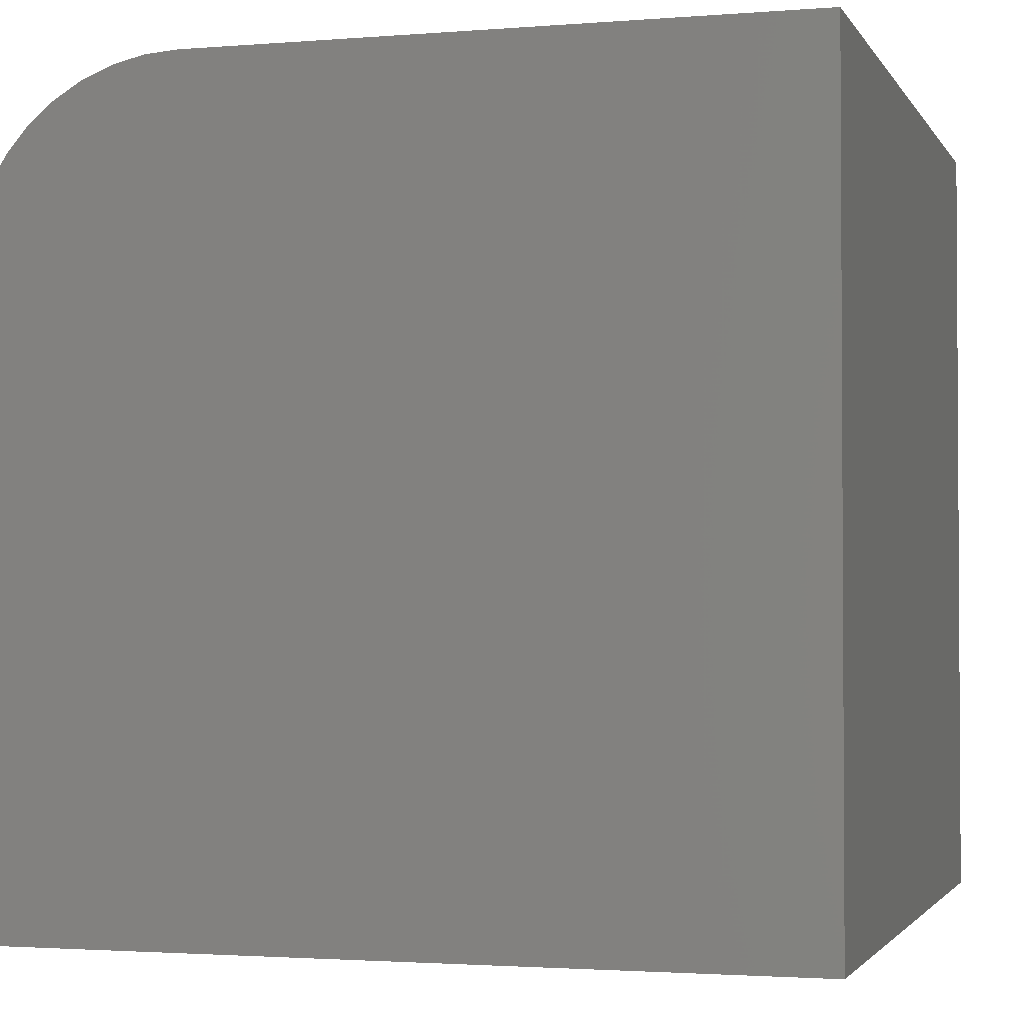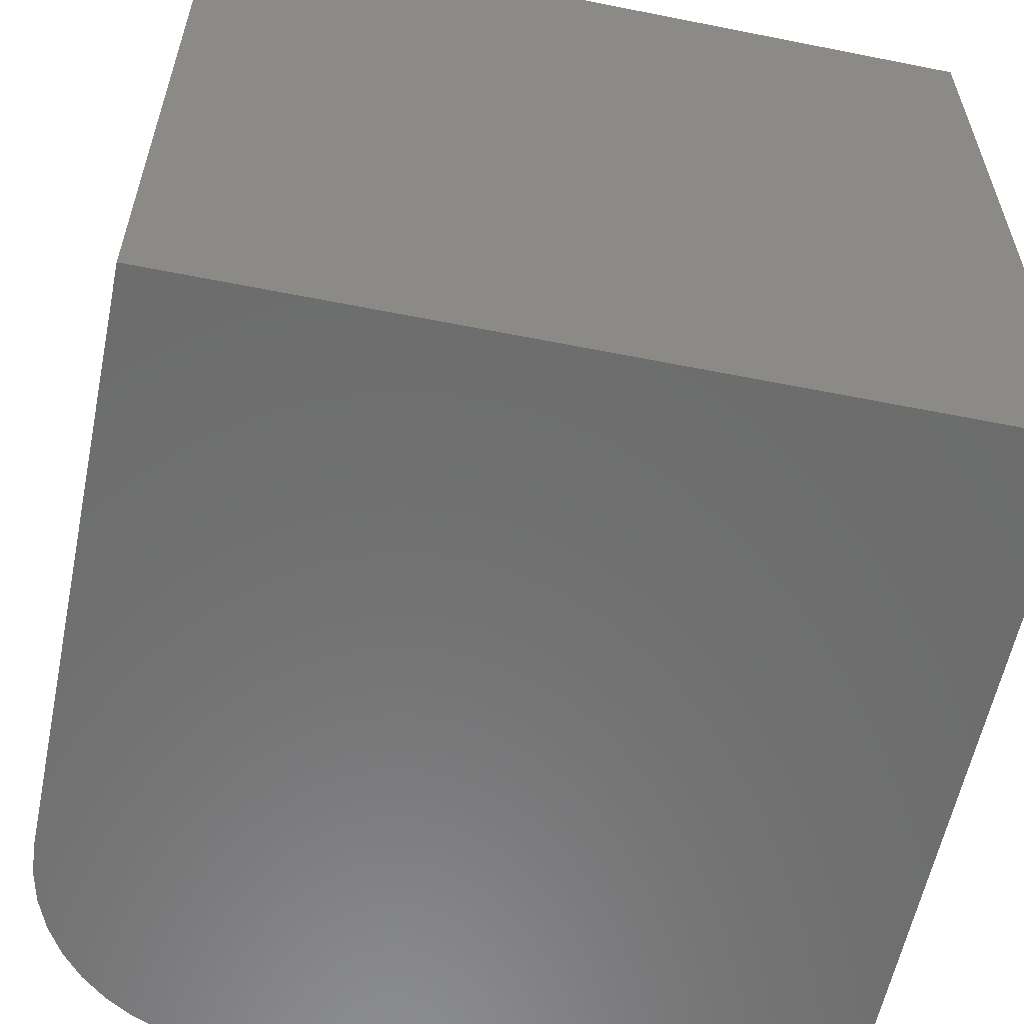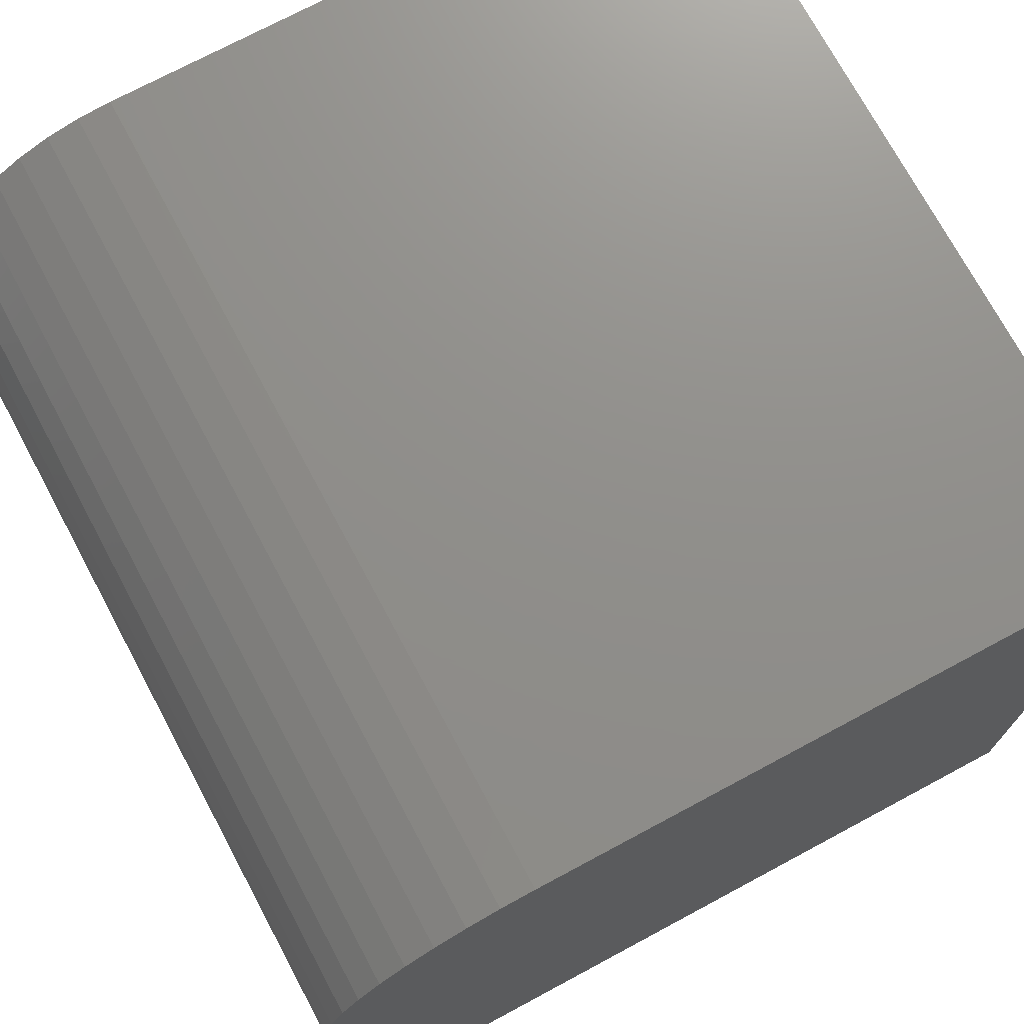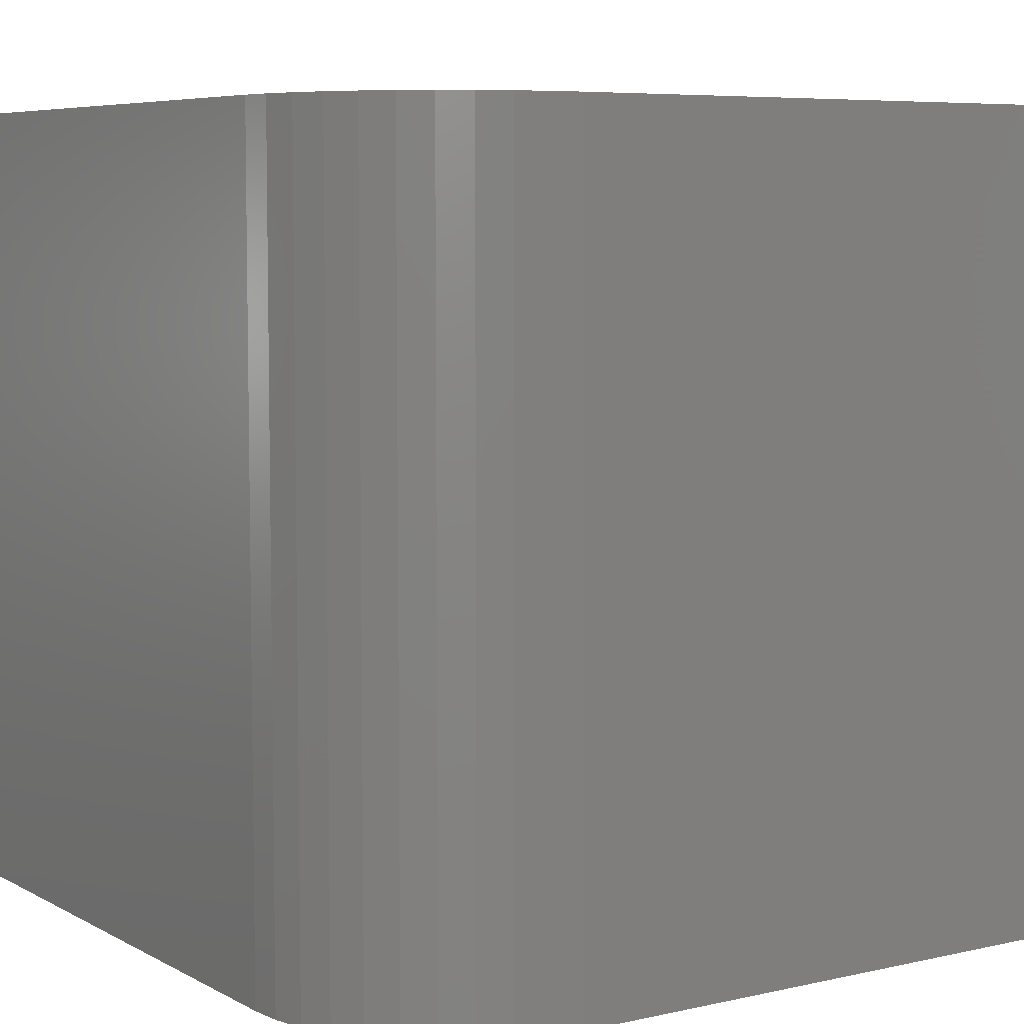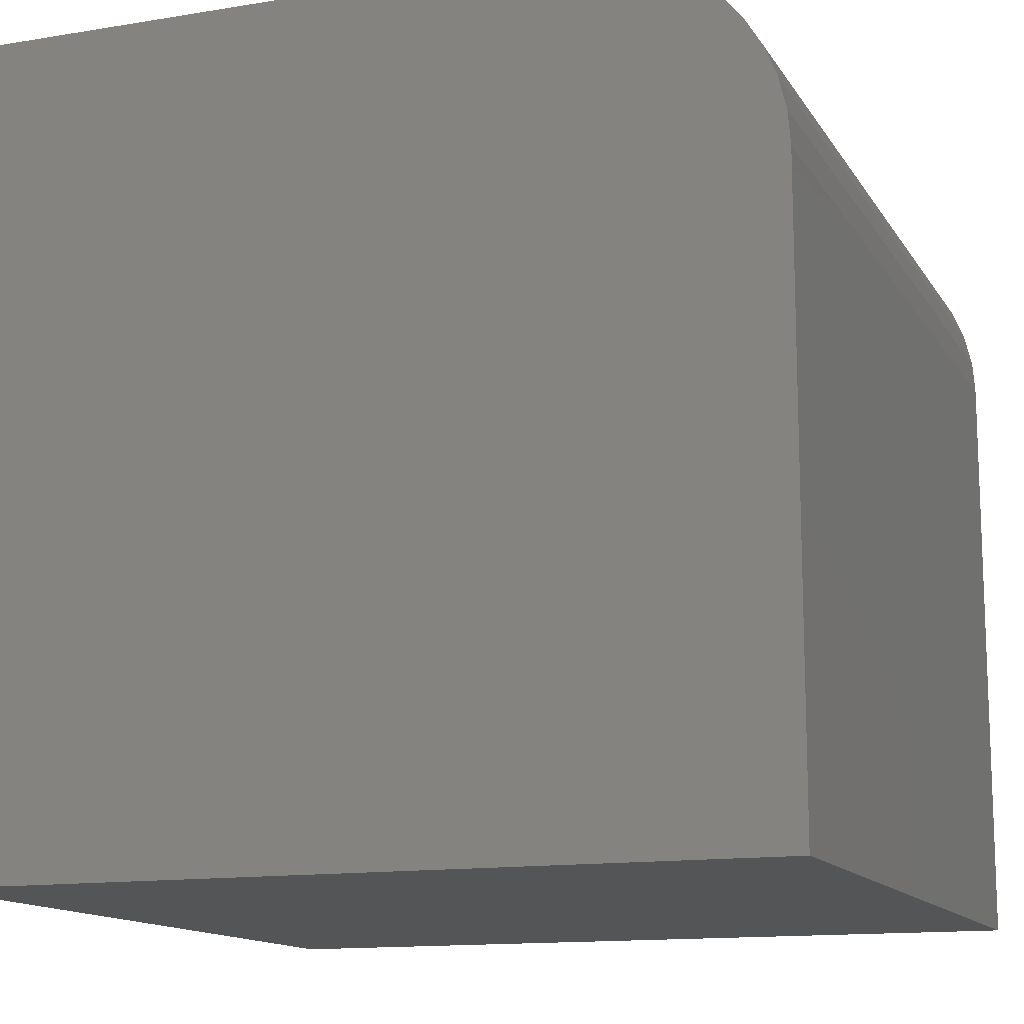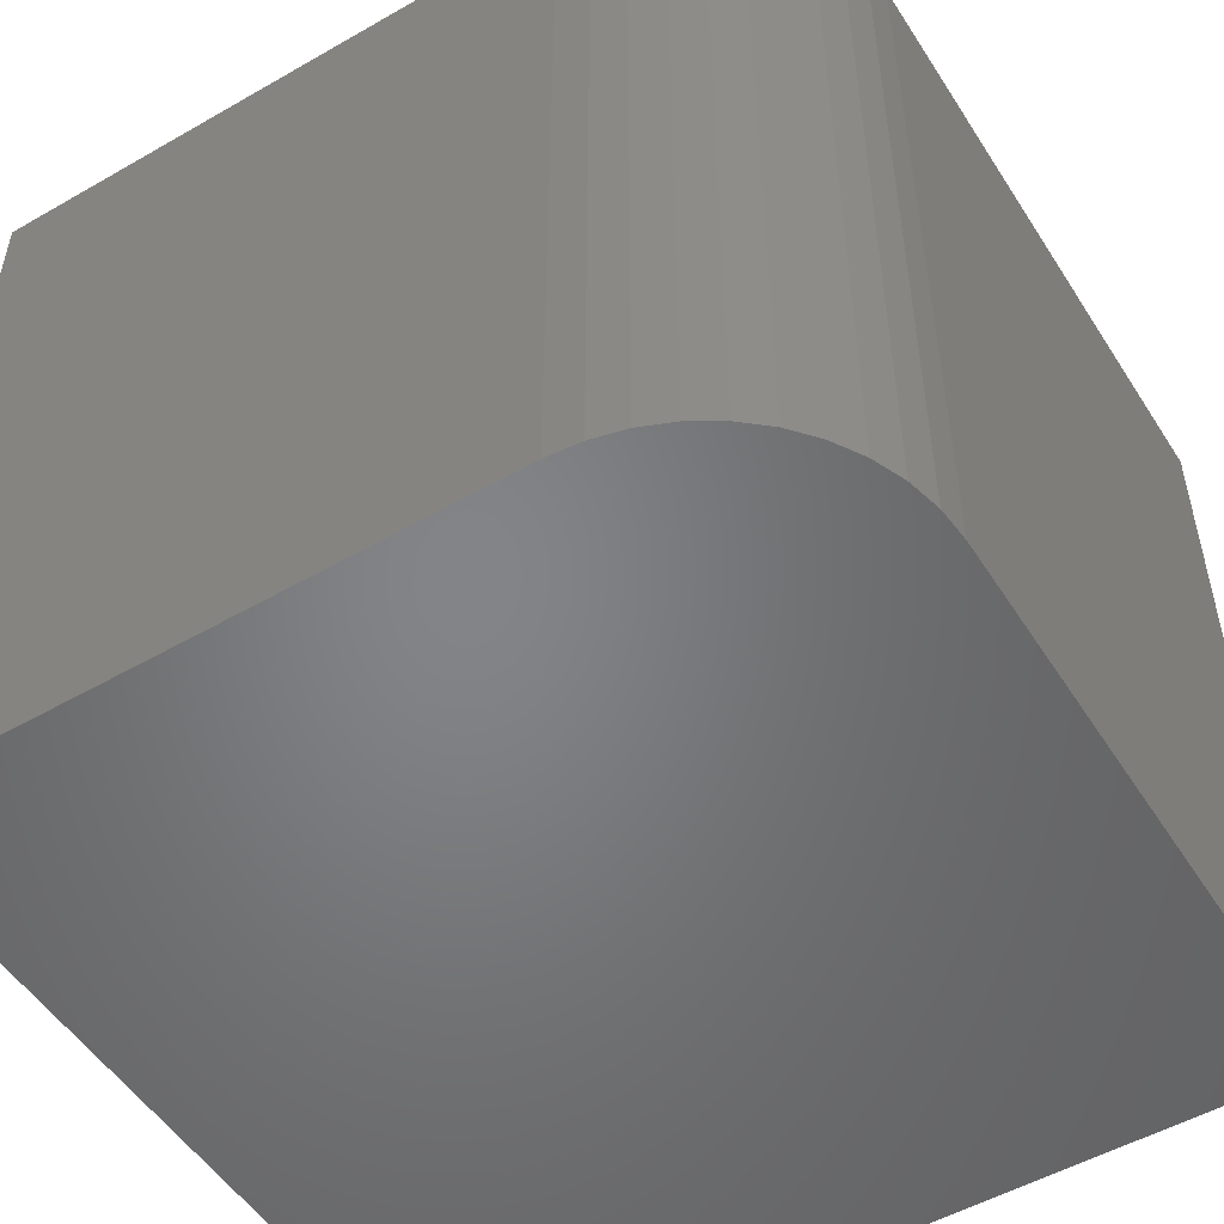
<metadata>
{"format":"stl","ext":"stl","renderer":"f3d","projection":"perspective","resolution":1024,"background":"white","views":[{"elev":-2.1,"azim":-163.7,"up":"+Z"},{"elev":-58.8,"azim":168.4,"up":"+Y"},{"elev":73.1,"azim":151.8,"up":"+Z"},{"elev":6.5,"azim":56.4,"up":"+Y"},{"elev":-13.4,"azim":20.6,"up":"+Z"},{"elev":-51.9,"azim":31.8,"up":"+Y"}]}
</metadata>
<code>
# stl→obj: 28 verts, 52 faces
v 0 10 10
v 0 10 0
v 0 0 10
v 0 0 0
v 7.41 10 10
v 7.41 0 10
v 10 0 7.41
v 10 0 0
v 10 10 7.41
v 10 10 0
v 9.241 10 9.241
v 9.505 10 8.932
v 7.815 10 9.968
v 9.968 10 7.815
v 9.873 10 8.21
v 9.718 10 8.586
v 8.932 10 9.505
v 8.21 10 9.873
v 8.586 10 9.718
v 9.968 0 7.815
v 9.873 0 8.21
v 9.718 0 8.586
v 9.505 0 8.932
v 7.815 0 9.968
v 9.241 0 9.241
v 8.932 0 9.505
v 8.21 0 9.873
v 8.586 0 9.718
f 1 2 3
f 3 2 4
f 5 1 6
f 6 1 3
f 7 8 9
f 9 8 10
f 2 10 4
f 4 10 8
f 9 10 2
f 11 12 13
f 2 1 9
f 9 1 5
f 9 5 14
f 14 5 15
f 13 12 5
f 5 12 16
f 5 16 15
f 11 13 17
f 17 13 18
f 17 18 19
f 4 8 3
f 3 8 7
f 3 7 6
f 6 7 20
f 6 20 21
f 21 22 6
f 6 22 23
f 6 23 24
f 23 25 24
f 24 25 26
f 24 26 27
f 27 26 28
f 5 6 24
f 5 24 13
f 13 24 27
f 13 27 18
f 18 27 28
f 18 28 19
f 19 28 26
f 19 26 17
f 17 26 25
f 17 25 11
f 11 25 23
f 11 23 12
f 12 23 22
f 12 22 16
f 16 22 21
f 16 21 15
f 15 21 20
f 15 20 14
f 14 20 7
f 14 7 9

</code>
